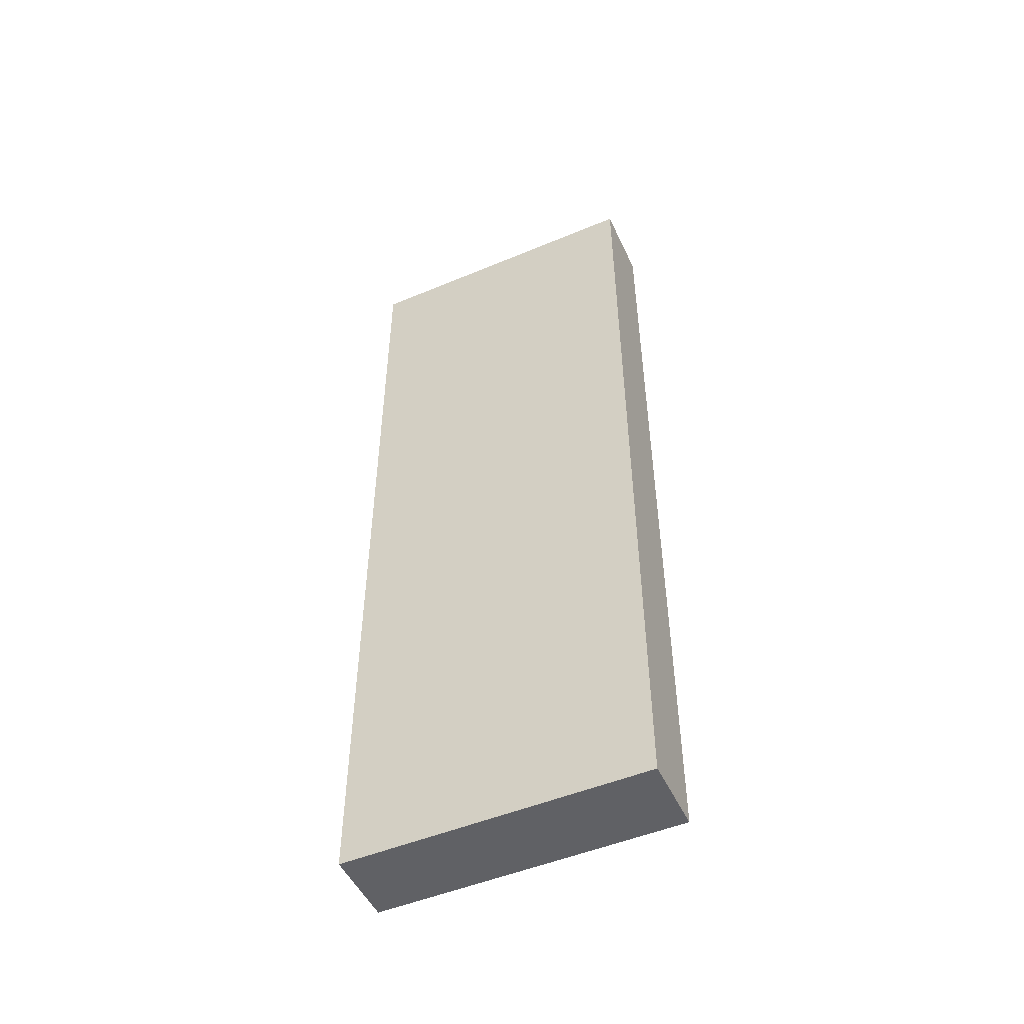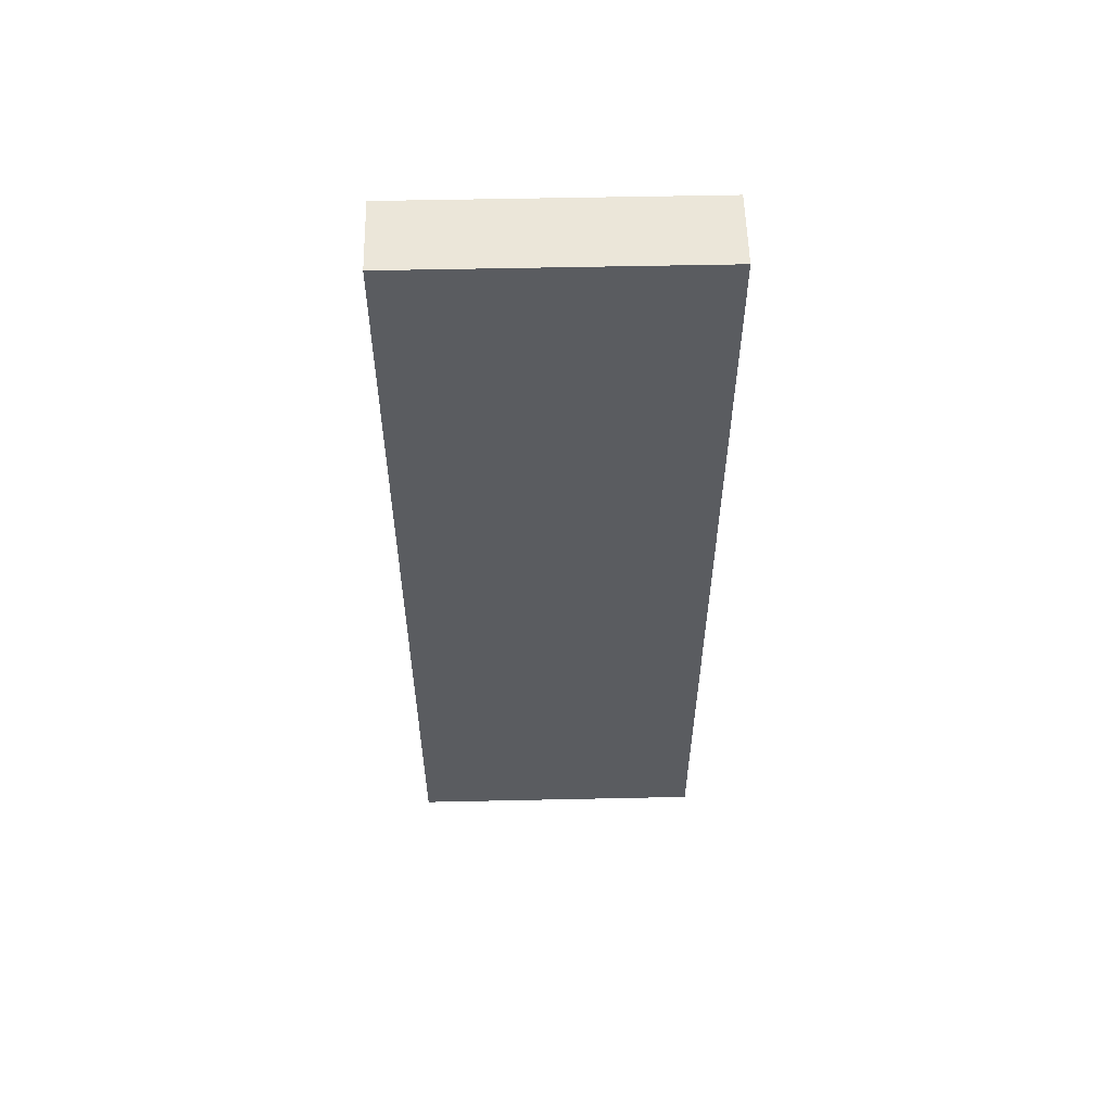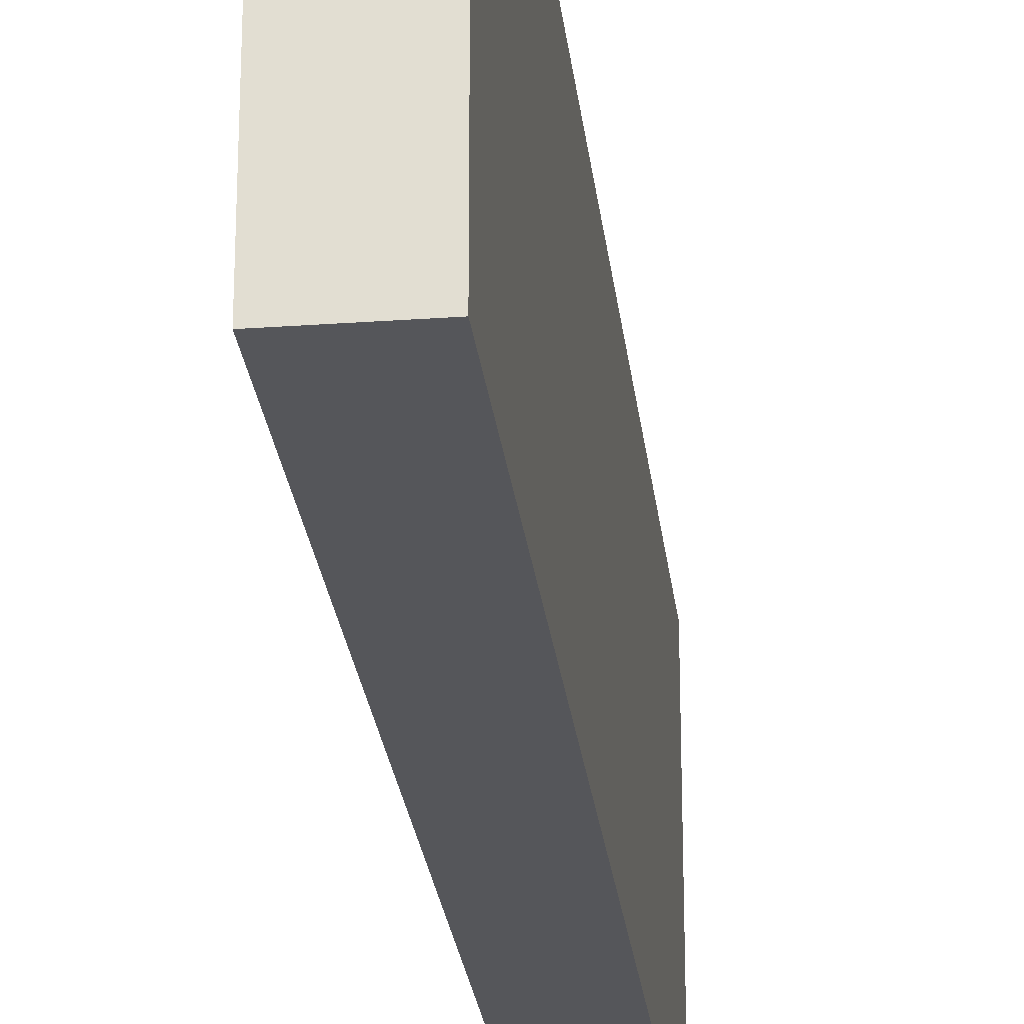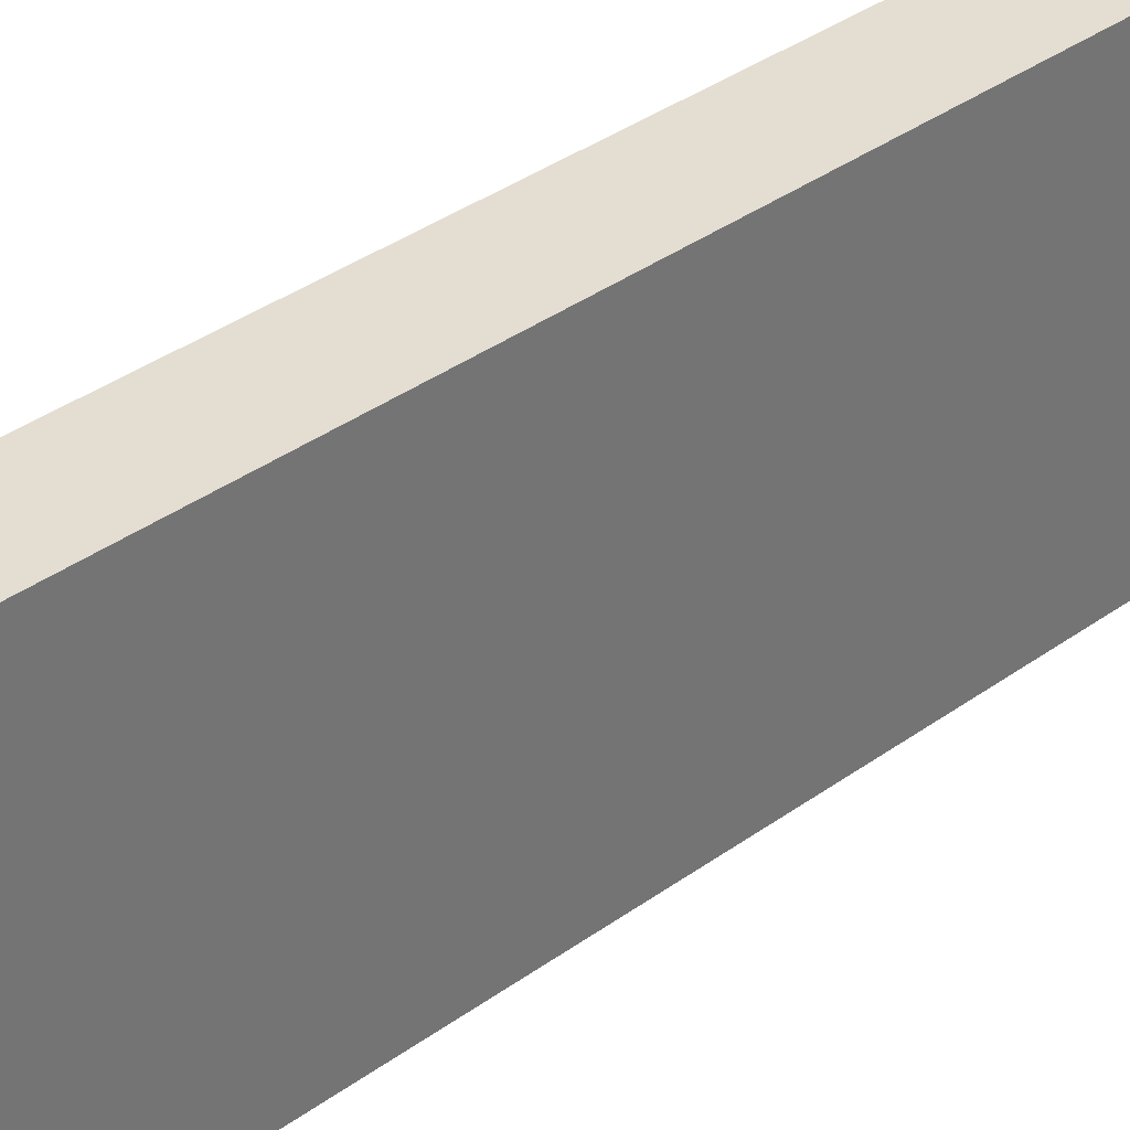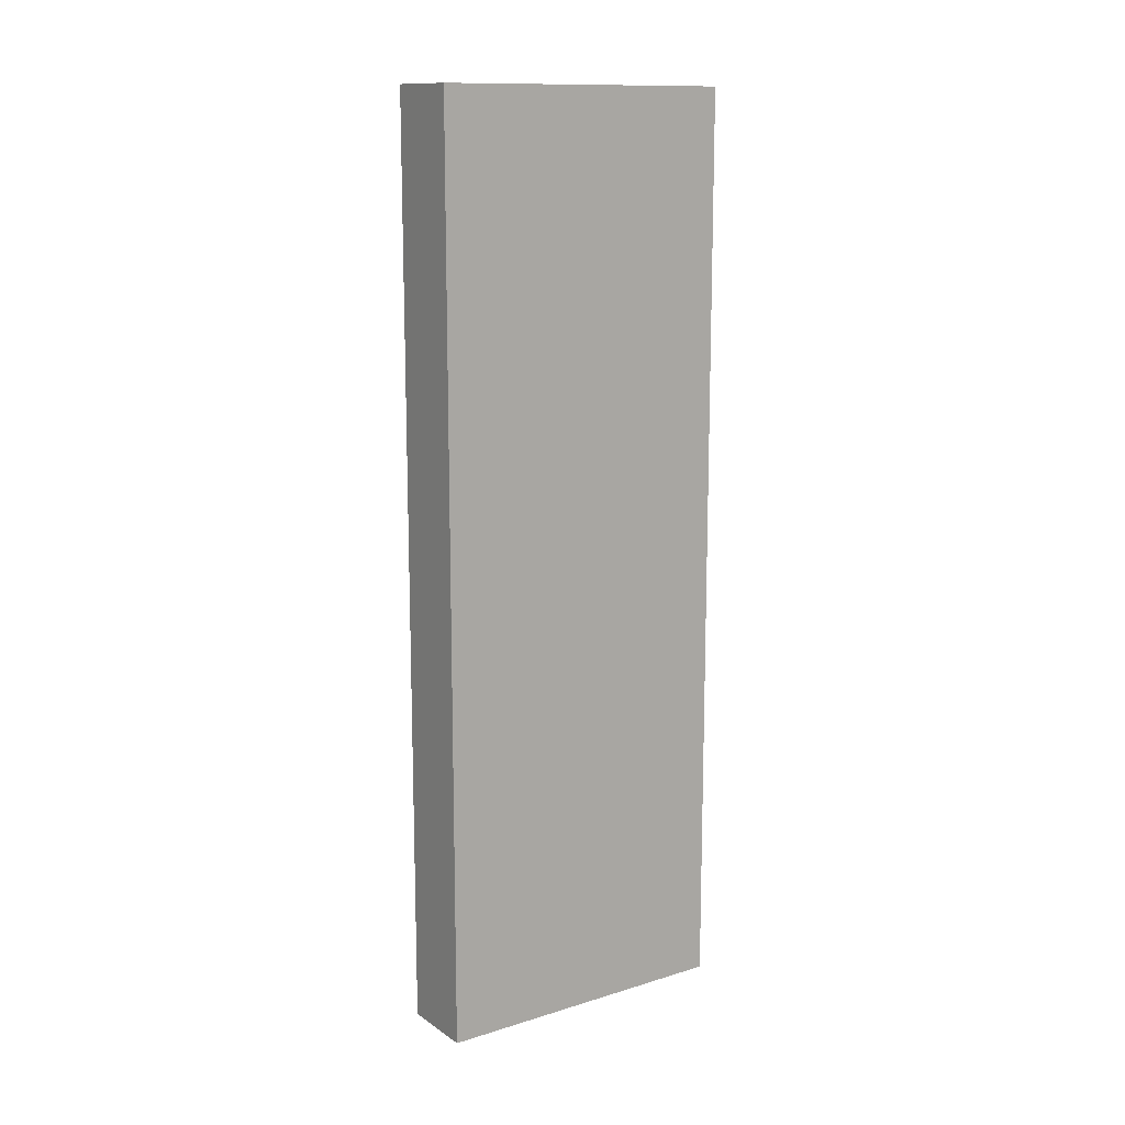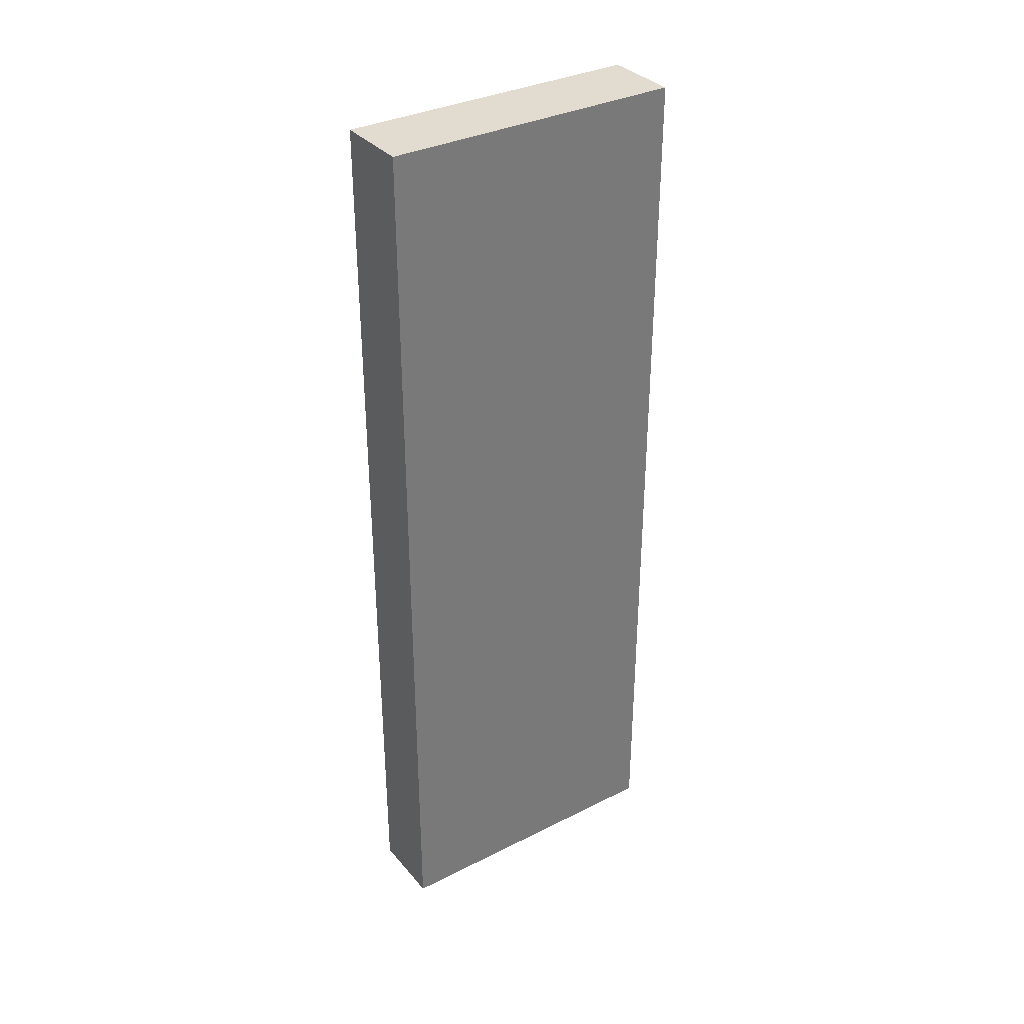
<metadata>
{"format":"obj","ext":"obj","renderer":"f3d","projection":"perspective","resolution":1024,"background":"white","views":[{"elev":-50.3,"azim":114.6,"up":"+Z"},{"elev":55.6,"azim":-91.3,"up":"+Z"},{"elev":-25.8,"azim":-173.5,"up":"+Y"},{"elev":36.0,"azim":46.4,"up":"+Y"},{"elev":13.1,"azim":55.3,"up":"+Z"},{"elev":34.2,"azim":55.9,"up":"+Z"}]}
</metadata>
<code>
o Cube.001
v -0.5 -2 6
v -0.5 2 6
v -0.5 -2 -6
v -0.5 2 -6
v 0.5 -2 6
v 0.5 2 6
v 0.5 -2 -6
v 0.5 2 -6
v -0.5 -1 6
v -0.5 -1 -6
v 0.5 -1 -6
v 0.5 -1 6
v -0.5 -0.25 6
v -0.5 -0.25 -6
v 0.5 -0.25 -6
v 0.5 -0.25 6
f 13 2 4 14
f 14 4 8 15
f 15 8 6 16
f 16 6 2 13
f 3 7 5 1
f 8 4 2 6
f 5 12 9 1
f 7 11 12 5
f 3 10 11 7
f 1 9 10 3
f 12 16 13 9
f 10 14 15 11
f 9 13 14 10
f 11 15 16 12

</code>
